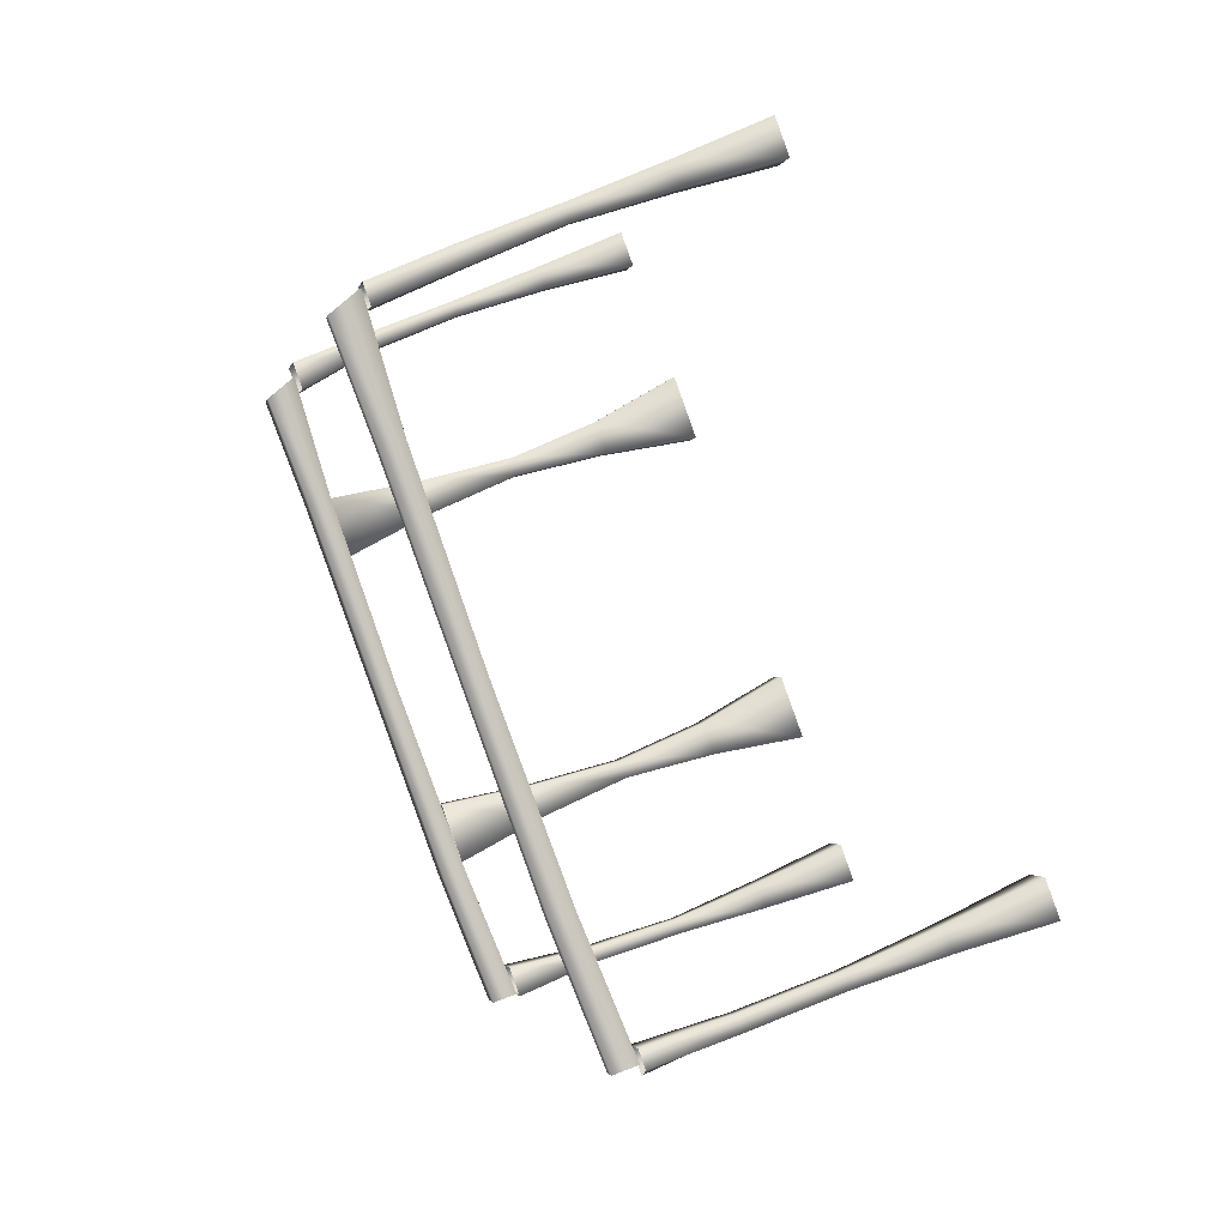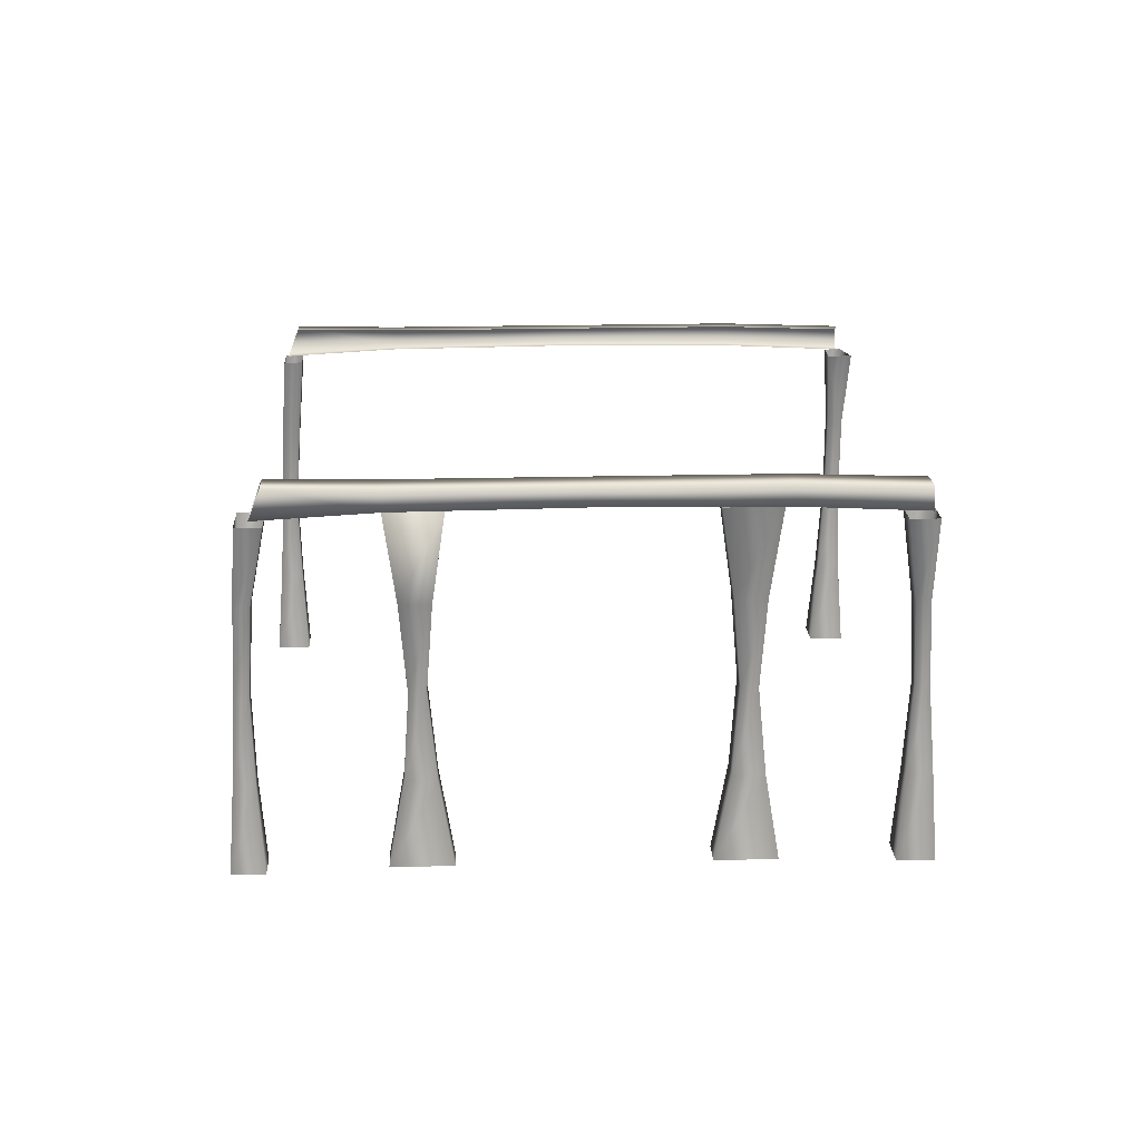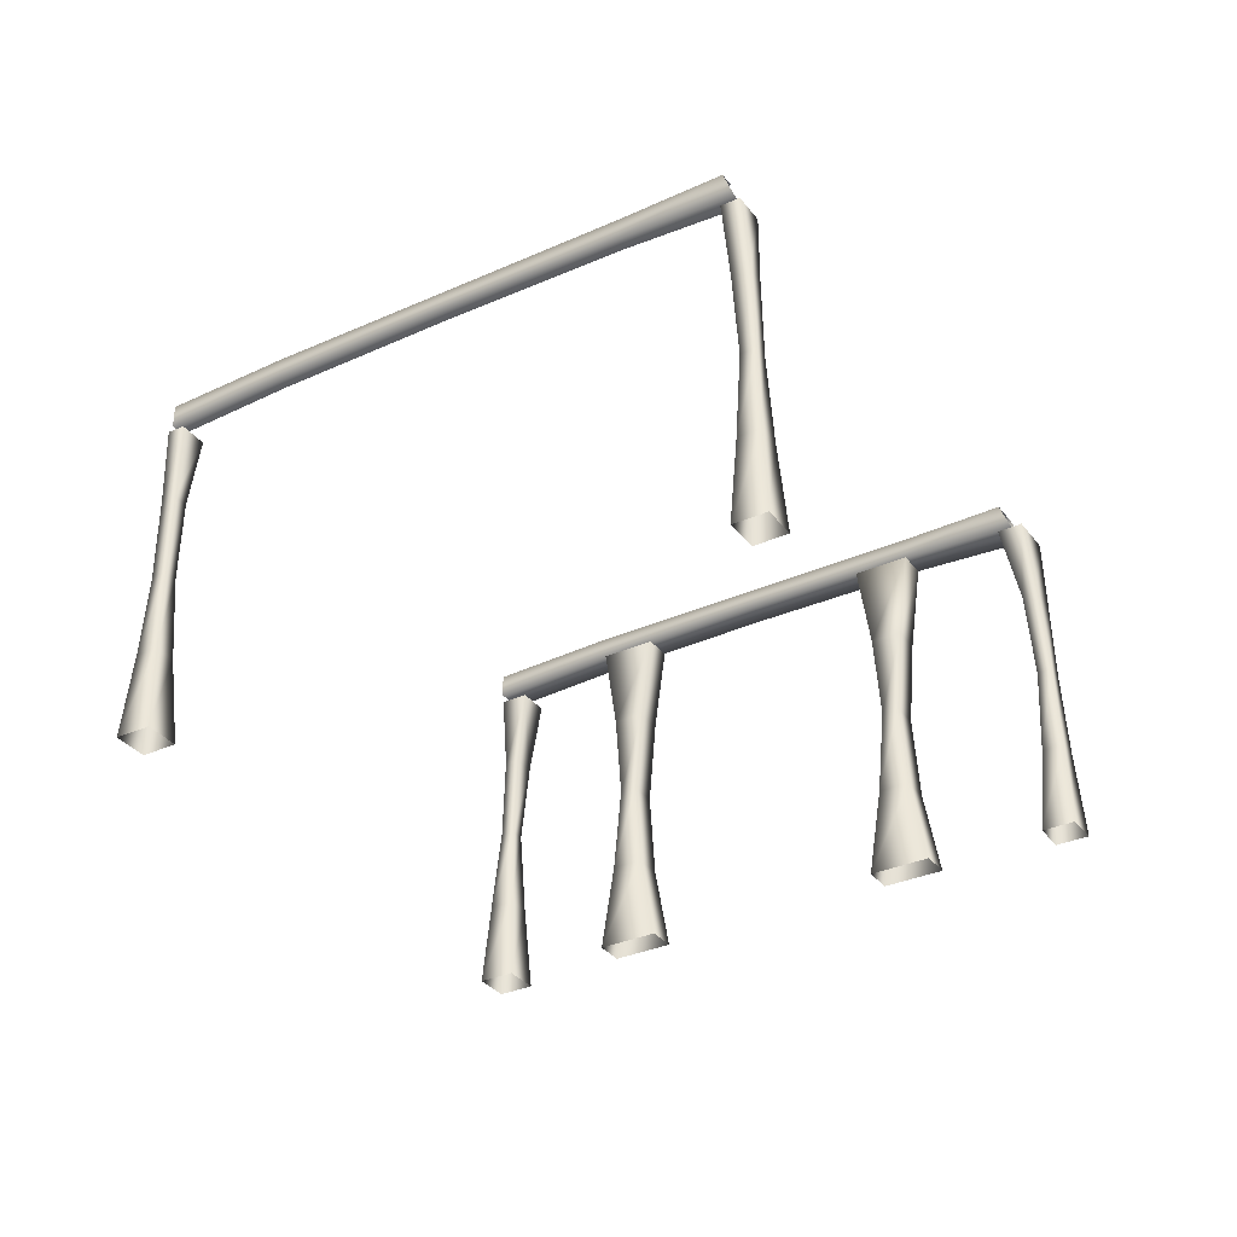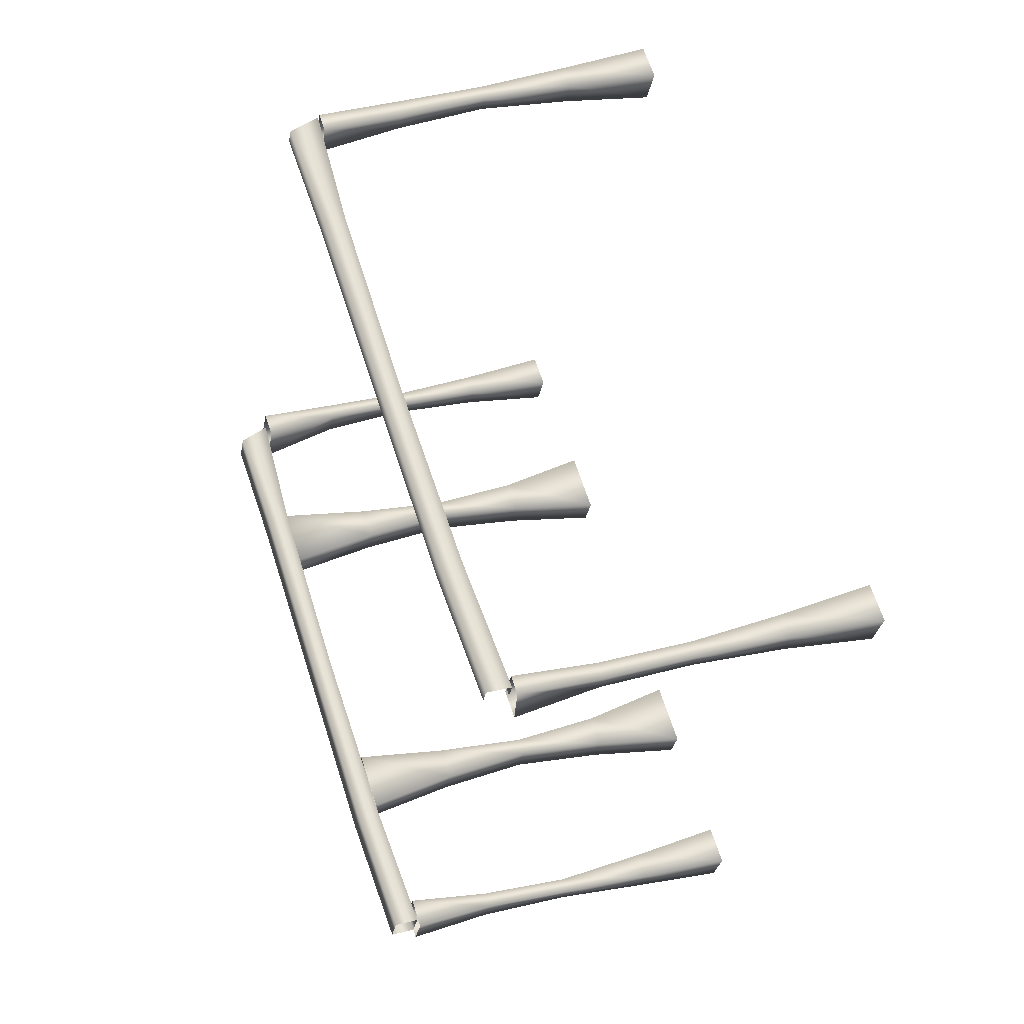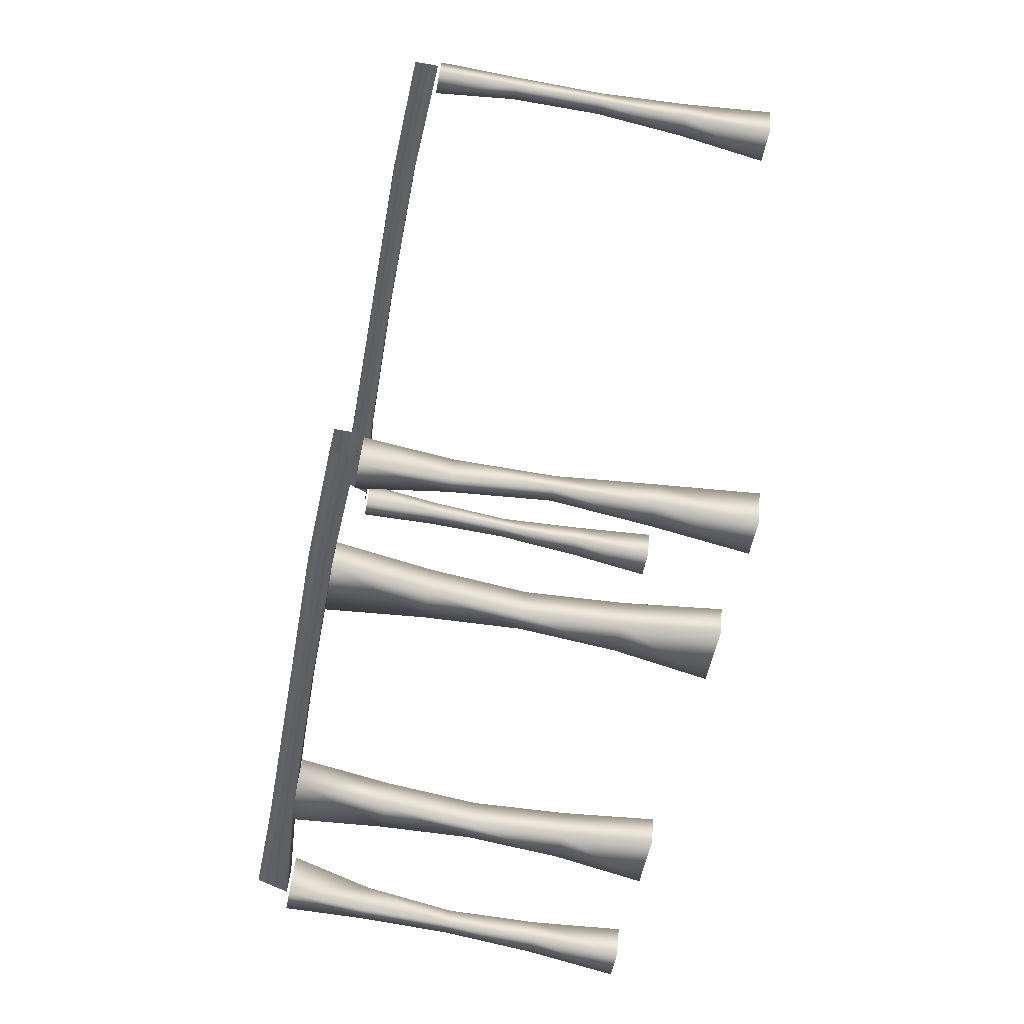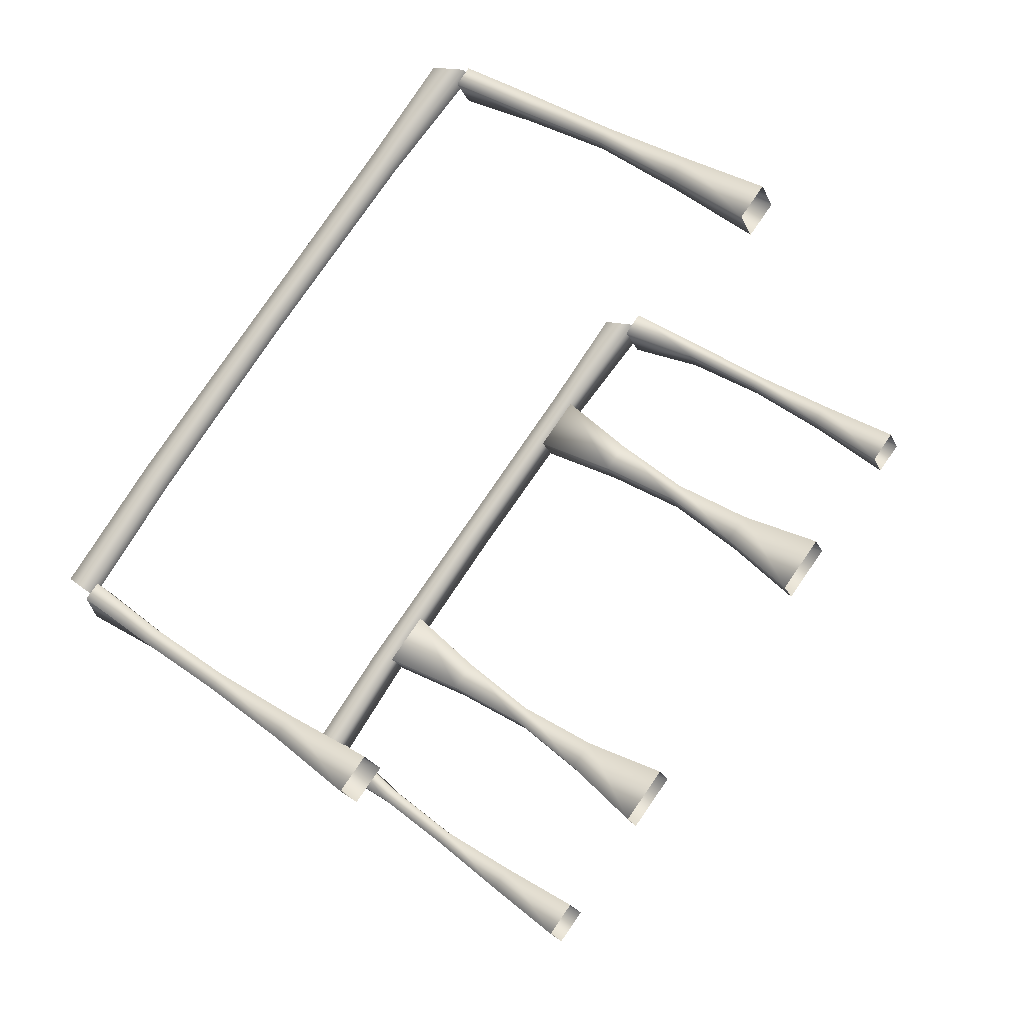
<metadata>
{"format":"obj","ext":"obj","renderer":"f3d","projection":"perspective","resolution":1024,"background":"white","views":[{"elev":59.9,"azim":-112.9,"up":"+Z"},{"elev":19.6,"azim":147.3,"up":"+Y"},{"elev":-33.5,"azim":1.4,"up":"+Y"},{"elev":31.8,"azim":-110.4,"up":"+Z"},{"elev":-76.1,"azim":-100.7,"up":"+Z"},{"elev":43.8,"azim":-49.0,"up":"+Z"}]}
</metadata>
<code>
g naShedExtColums
v -4993 -550.6 341.9
v -4905 -549.5 392.4
v -4909 -549.5 399.5
v -4997 -550.6 349
v -4817 -550.6 443.2
v -4761 -554.1 475.4
v -4765 -554.1 482.5
v -4821 -550.6 450.2
v -4909 -538.8 399.5
v -4905 -538.8 392.4
v -4993 -538.8 341.9
v -4997 -538.8 349
v -4771 -537.7 479.4
v -4767 -537.7 472.3
v -4817 -538.8 443.2
v -4821 -538.8 450.2
v -4909 -538.8 399.5
v -4997 -538.8 349
v -4771 -537.7 479.4
v -4821 -538.8 450.2
v -5056 -553.9 314.6
v -5052 -553.9 307.5
v -5052 -541.2 307.6
v -5056 -541.2 314.7
v -5056 -541.2 314.7
v -4764 -598.8 469.3
v -4764 -555.7 462.7
v -4755 -555.7 467.9
v -4755 -598.8 474.4
v -4763 -555.6 483
v -4772 -555.6 477.7
v -4768 -598.8 477.7
v -4760 -598.8 482.7
v -4772 -555.6 477.7
v -4768 -598.8 477.7
v -4756 -741.9 491.7
v -4746 -741.9 475.5
v -4751 -694.1 476.7
v -4757 -694.1 487.5
v -4754 -646.2 477
v -4762 -646.2 472.7
v -4766 -646.2 479.5
v -4758 -646.2 483.8
v -4766 -646.2 479.5
v -4762 -694.1 470.4
v -4763 -741.9 466.1
v -4768 -694.1 481.2
v -4772 -741.9 482.4
v -4768 -694.1 481.2
v -4772 -741.9 482.4
v -5054 -598.8 302
v -5054 -555.7 295.5
v -5042 -555.7 302.4
v -5047 -598.8 306.3
v -5050 -555.6 316.6
v -5059 -555.6 311.8
v -5059 -598.8 309.7
v -5051 -598.8 314
v -5059 -555.6 311.8
v -5059 -598.8 309.7
v -5049 -741.9 323.2
v -5039 -741.9 306.1
v -5044 -694.1 307.5
v -5050 -694.1 318.3
v -5047 -646.2 307.7
v -5055 -646.2 303.5
v -5059 -646.2 310.3
v -5051 -646.2 314.6
v -5059 -646.2 310.3
v -5055 -694.1 301.2
v -5056 -741.9 296.2
v -5061 -694.1 312
v -5066 -741.9 313.3
v -5061 -694.1 312
v -5066 -741.9 313.3
v -4884 -598.8 31.58
v -4878 -555.7 31.65
v -4887 -555.7 47.61
v -4891 -598.8 43.36
v -4900 -555.6 39.77
v -4891 -555.6 23.79
v -4891 -598.8 27.53
v -4898 -598.8 39.31
v -4891 -555.6 23.79
v -4891 -598.8 27.53
v -4908 -741.9 39.9
v -4891 -741.9 50.04
v -4892 -694.1 45.31
v -4904 -694.1 38.37
v -4892 -646.2 41.23
v -4888 -646.2 33.82
v -4895 -646.2 29.87
v -4899 -646.2 37.29
v -4895 -646.2 29.87
v -4885 -694.1 33.19
v -4881 -741.9 32.53
v -4897 -694.1 26.25
v -4898 -741.9 22.39
v -4897 -694.1 26.25
v -4898 -741.9 22.39
v -4833 -550.6 65.35
v -4746 -549.5 115.8
v -4754 -549.5 130
v -4841 -550.6 79.48
v -4658 -550.6 166.6
v -4602 -554.1 198.9
v -4610 -554.1 213
v -4666 -550.6 180.7
v -4754 -538.8 130
v -4746 -538.8 115.8
v -4833 -538.8 65.35
v -4841 -538.8 79.48
v -4615 -537.7 209.9
v -4607 -537.7 195.8
v -4658 -538.8 166.6
v -4666 -538.8 180.7
v -4754 -538.8 130
v -4841 -538.8 79.48
v -4615 -537.7 209.9
v -4666 -538.8 180.7
v -4893 -553.9 30.93
v -4892 -541.2 31.05
v -4833 -538.8 65.35
v -4901 -553.9 45.07
v -4892 -541.2 31.05
v -4901 -541.2 45.19
v -4901 -541.2 45.19
v -4831 -598.8 85.37
v -4837 -550.6 81.83
v -4829 -550.6 67.69
v -4823 -598.8 71.23
v -4802 -550.6 83.25
v -4810 -550.6 97.39
v -4816 -598.8 93.91
v -4808 -598.8 79.78
v -4810 -550.6 97.39
v -4816 -598.8 93.91
v -4801 -741.9 83.57
v -4831 -741.9 66.66
v -4824 -694.1 70.66
v -4809 -694.1 79.29
v -4820 -646.2 73.02
v -4828 -646.2 87.15
v -4820 -646.2 91.84
v -4812 -646.2 77.7
v -4820 -646.2 91.84
v -4832 -694.1 84.79
v -4839 -741.9 80.8
v -4817 -694.1 93.42
v -4810 -741.9 97.71
v -4817 -694.1 93.42
v -4810 -741.9 97.71
v -4687 -598.8 168.7
v -4693 -550.6 165.2
v -4685 -550.6 151.1
v -4678 -598.8 154.6
v -4658 -550.6 166.6
v -4666 -550.6 180.8
v -4672 -598.8 177.3
v -4664 -598.8 163.1
v -4666 -550.6 180.8
v -4672 -598.8 177.3
v -4657 -741.9 166.9
v -4686 -741.9 150
v -4679 -694.1 154
v -4664 -694.1 162.6
v -4685 -550.6 151.1
v -4693 -550.6 165.2
v -4666 -550.6 180.8
v -4658 -550.6 166.6
v -4675 -646.2 156.4
v -4683 -646.2 170.5
v -4675 -646.2 175.2
v -4667 -646.2 161.1
v -4675 -646.2 175.2
v -4688 -694.1 168.2
v -4694 -741.9 164.2
v -4673 -694.1 176.8
v -4665 -741.9 181.1
v -4673 -694.1 176.8
v -4665 -741.9 181.1
v -4607 -598.8 210.7
v -4617 -555.7 211.6
v -4605 -555.7 190.1
v -4600 -598.8 197.6
v -4593 -555.6 197.1
v -4605 -555.6 218.7
v -4600 -598.8 215
v -4593 -598.8 201.8
v -4605 -555.6 218.7
v -4600 -598.8 215
v -4585 -741.9 202.8
v -4600 -741.9 193.7
v -4599 -694.1 198.5
v -4589 -694.1 204.3
v -4599 -646.2 200.2
v -4603 -646.2 208.5
v -4596 -646.2 212.4
v -4592 -646.2 204.2
v -4596 -646.2 212.4
v -4605 -694.1 208.7
v -4610 -741.9 209.4
v -4595 -694.1 214.6
v -4594 -741.9 218.5
v -4595 -694.1 214.6
v -4594 -741.9 218.5
f 169 167 168
f 167 169 170
f 180 177 181
f 177 180 176
f 175 176 180
f 176 175 172
f 162 172 175
f 172 162 153
f 161 153 162
f 153 161 154
f 153 154 155
f 158 159 157
f 160 157 159
f 157 160 155
f 156 155 160
f 155 156 153
f 171 153 156
f 153 171 172
f 165 172 171
f 172 165 176
f 164 176 165
f 176 164 177
f 165 163 164
f 163 165 166
f 171 166 165
f 166 171 174
f 156 174 171
f 174 156 160
f 173 160 159
f 160 173 174
f 178 174 173
f 174 178 166
f 179 166 178
f 166 179 163
f 49 46 50
f 46 49 45
f 44 45 49
f 45 44 41
f 35 41 44
f 41 35 26
f 34 26 35
f 26 34 27
f 26 27 28
f 31 32 30
f 33 30 32
f 30 33 28
f 29 28 33
f 28 29 26
f 40 26 29
f 26 40 41
f 38 41 40
f 41 38 45
f 37 45 38
f 45 37 46
f 38 36 37
f 36 38 39
f 40 39 38
f 39 40 43
f 29 43 40
f 43 29 33
f 42 33 32
f 33 42 43
f 47 43 42
f 43 47 39
f 48 39 47
f 39 48 36
f 75 74 71
f 70 71 74
f 71 70 62
f 63 62 70
f 62 63 61
f 64 61 63
f 61 64 73
f 72 73 64
f 67 72 68
f 64 68 72
f 68 64 65
f 63 65 64
f 65 63 66
f 70 66 63
f 66 70 69
f 74 69 70
f 57 67 58
f 68 58 67
f 58 68 54
f 65 54 68
f 54 65 51
f 66 51 65
f 51 66 60
f 69 60 66
f 53 54 51
f 54 53 58
f 55 58 53
f 58 55 57
f 56 57 55
f 60 59 51
f 52 51 59
f 51 52 53
f 147 139 148
f 139 147 140
f 143 140 147
f 140 143 142
f 128 142 143
f 142 128 131
f 130 131 128
f 131 130 135
f 132 135 130
f 135 132 134
f 133 134 132
f 128 129 130
f 140 138 139
f 138 140 141
f 142 141 140
f 141 142 145
f 131 145 142
f 145 131 135
f 144 135 134
f 135 144 145
f 149 145 144
f 145 149 141
f 150 141 149
f 141 150 138
f 128 136 129
f 136 128 137
f 143 137 128
f 137 143 146
f 147 146 143
f 146 147 151
f 148 151 147
f 151 148 152
f 81 82 80
f 83 80 82
f 80 83 78
f 79 78 83
f 78 79 76
f 90 76 79
f 76 90 91
f 88 91 90
f 91 88 95
f 87 95 88
f 95 87 96
f 76 77 78
f 88 86 87
f 86 88 89
f 90 89 88
f 89 90 93
f 79 93 90
f 93 79 83
f 92 83 82
f 83 92 93
f 97 93 92
f 93 97 89
f 98 89 97
f 89 98 86
f 76 84 77
f 84 76 85
f 91 85 76
f 85 91 94
f 95 94 91
f 94 95 99
f 96 99 95
f 99 96 100
f 187 188 186
f 189 186 188
f 186 189 184
f 185 184 189
f 184 185 182
f 196 182 185
f 182 196 197
f 194 197 196
f 197 194 201
f 193 201 194
f 201 193 202
f 182 183 184
f 194 192 193
f 192 194 195
f 196 195 194
f 195 196 199
f 185 199 196
f 199 185 189
f 198 189 188
f 189 198 199
f 203 199 198
f 199 203 195
f 204 195 203
f 195 204 192
f 182 190 183
f 190 182 191
f 197 191 182
f 191 197 200
f 201 200 197
f 200 201 205
f 202 205 201
f 205 202 206
f 108 107 119
f 107 108 105
f 103 105 108
f 105 103 102
f 101 102 103
f 102 101 110
f 111 110 101
f 110 111 109
f 112 109 111
f 105 102 115
f 110 115 102
f 115 110 116
f 109 116 110
f 116 113 115
f 114 115 113
f 115 114 105
f 106 105 114
f 105 106 107
f 125 112 111
f 112 125 126
f 103 104 101
f 124 101 104
f 101 124 121
f 122 101 121
f 101 122 123
f 119 120 108
f 117 108 120
f 108 117 103
f 118 103 117
f 103 118 104
f 127 104 118
f 104 127 124
f 3 2 5
f 2 3 1
f 4 1 3
f 1 4 21
f 25 21 4
f 18 4 3
f 4 18 25
f 21 22 1
f 6 7 5
f 8 5 7
f 5 8 3
f 17 3 8
f 3 17 18
f 7 19 8
f 20 8 19
f 8 20 17
f 15 13 14
f 13 15 16
f 10 16 15
f 16 10 9
f 11 9 10
f 9 11 12
f 23 12 11
f 12 23 24

</code>
